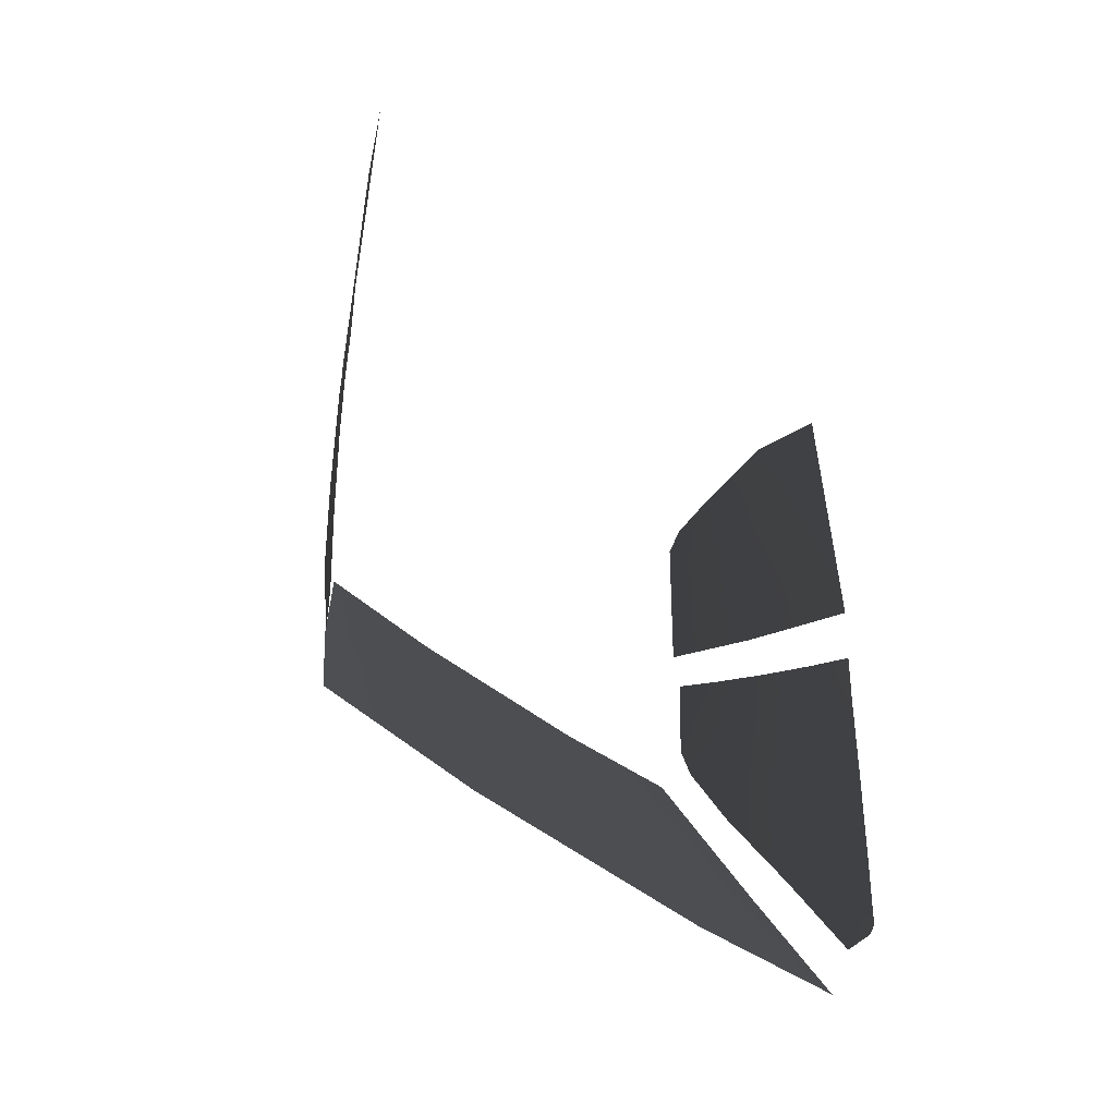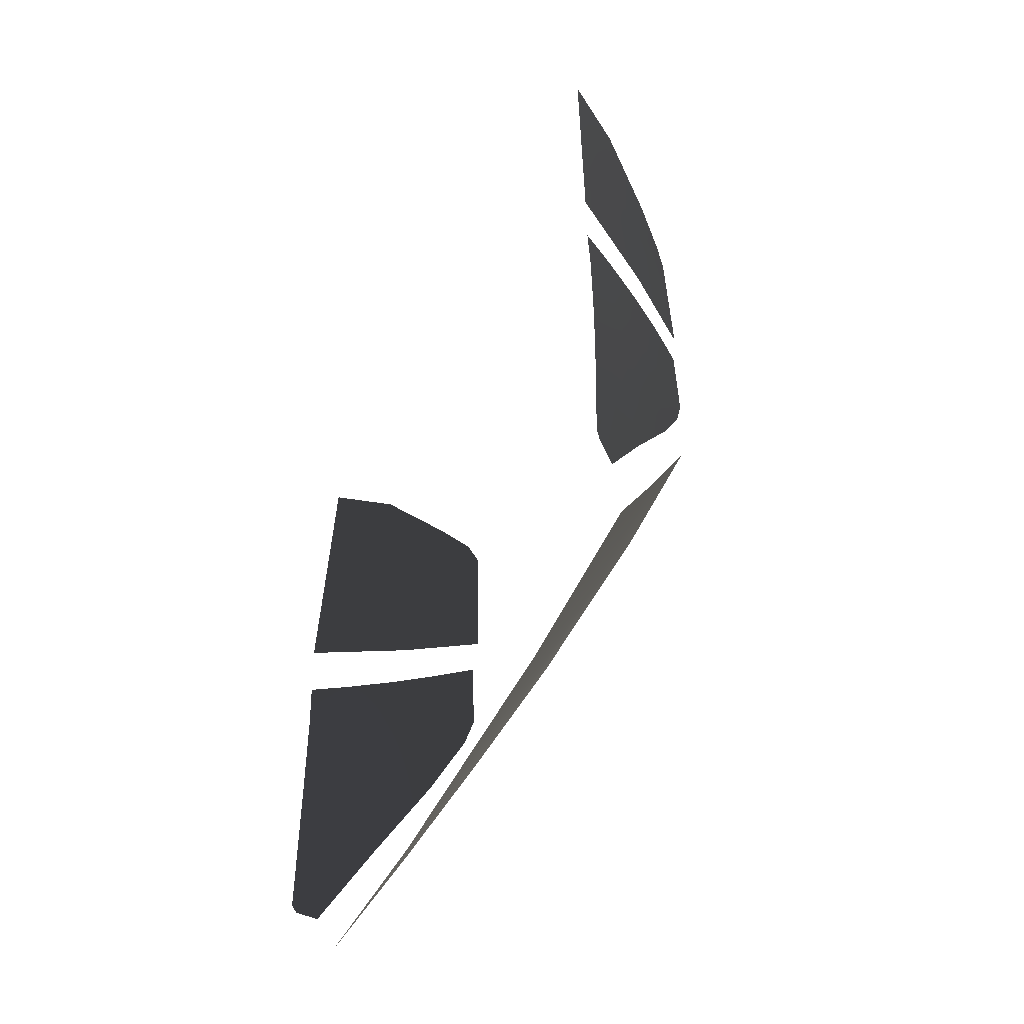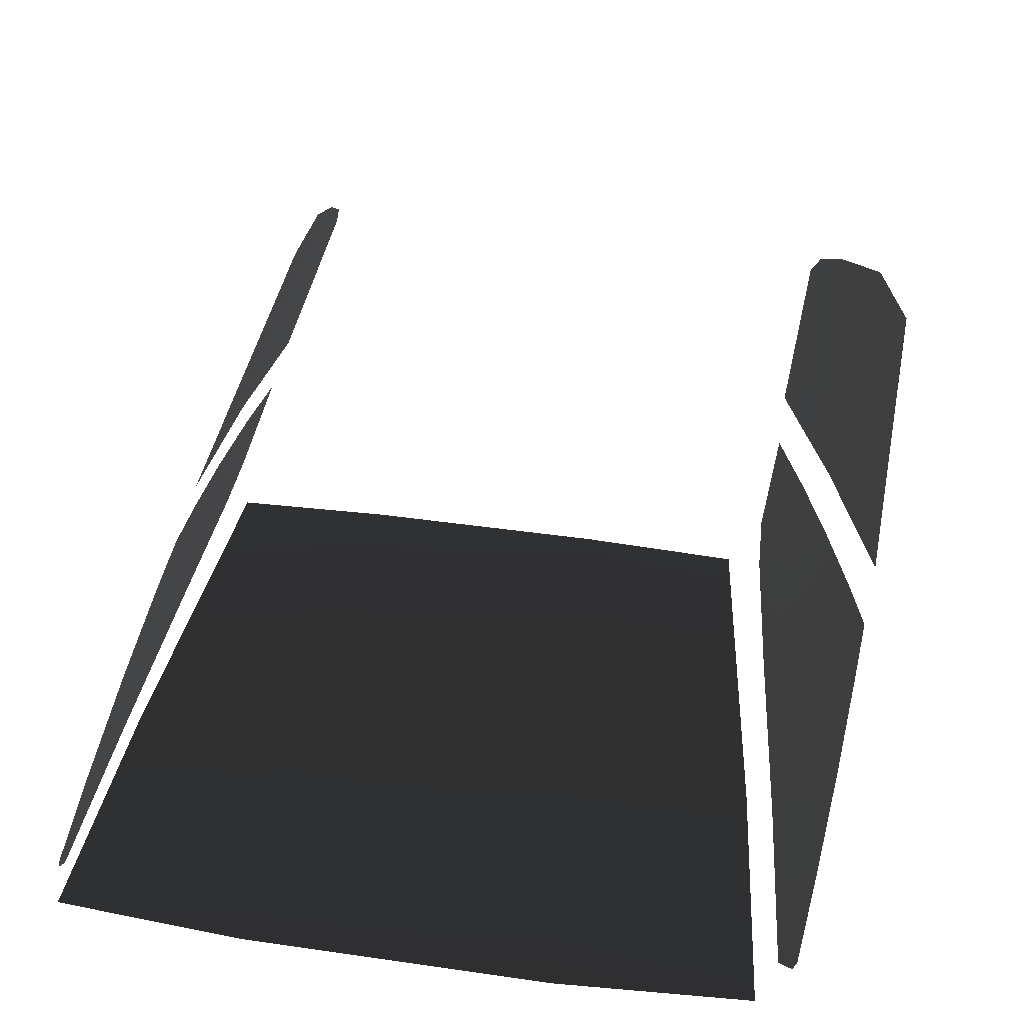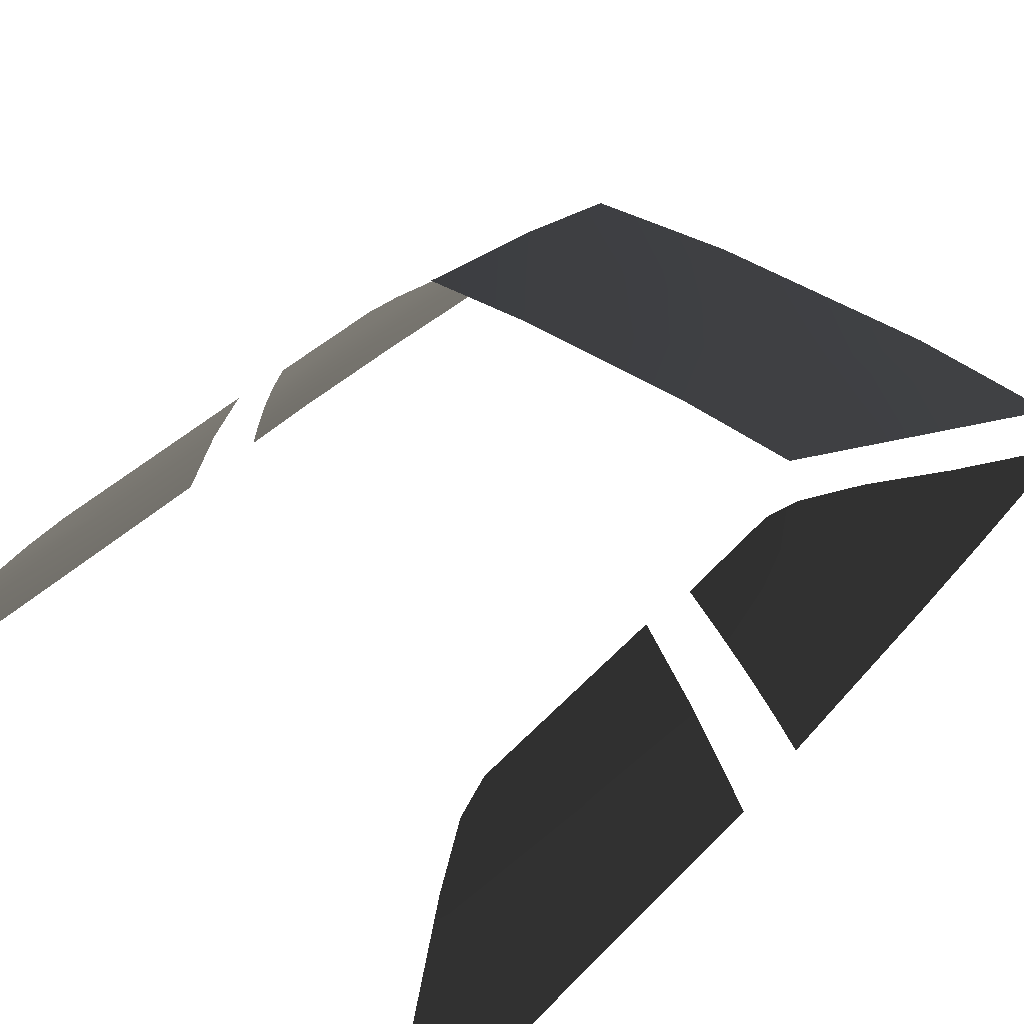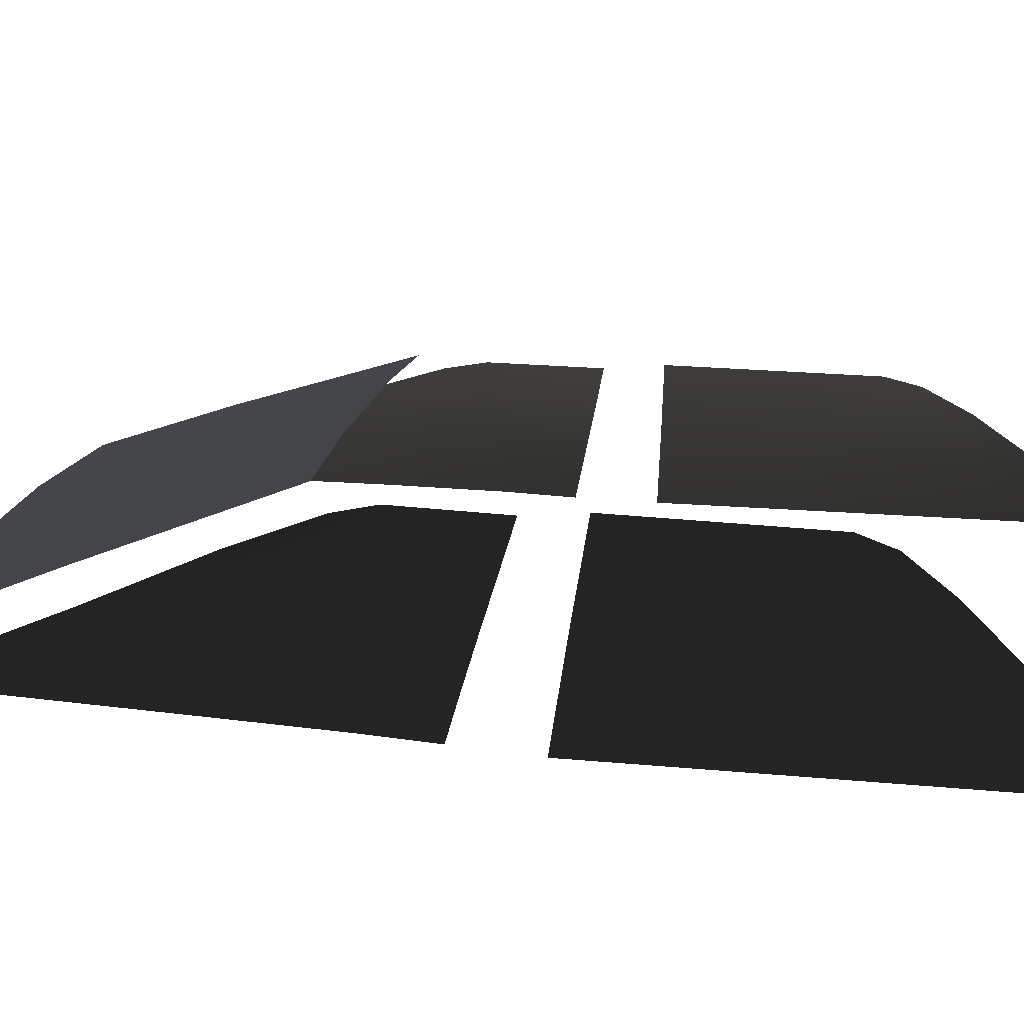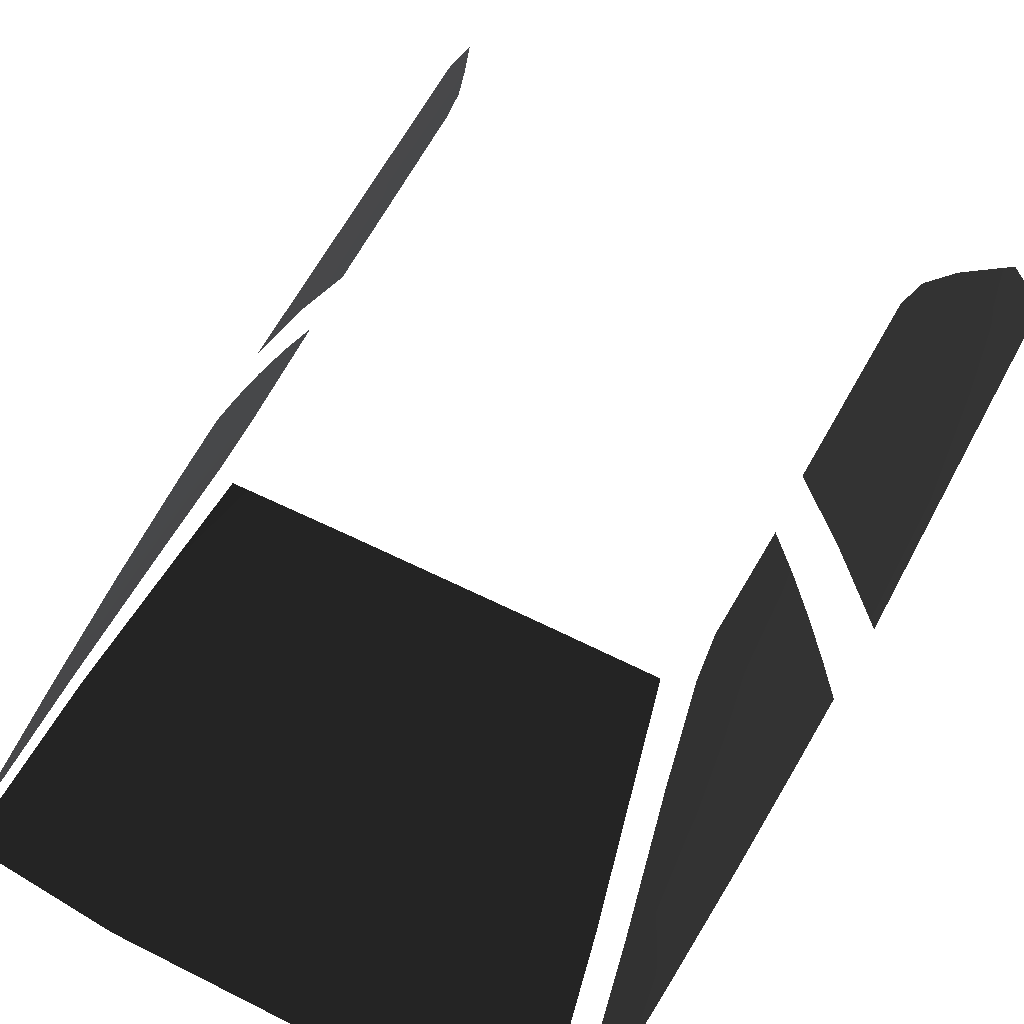
<metadata>
{"format":"obj","ext":"obj","renderer":"f3d","projection":"perspective","resolution":1024,"background":"white","views":[{"elev":-55.6,"azim":-38.7,"up":"+Z"},{"elev":-61.6,"azim":61.0,"up":"+Z"},{"elev":39.6,"azim":-169.6,"up":"+Y"},{"elev":41.7,"azim":39.5,"up":"+Y"},{"elev":18.3,"azim":-79.4,"up":"+Y"},{"elev":59.6,"azim":-152.6,"up":"+Y"}]}
</metadata>
<code>
g default
v -63 102.2 -80.86
v -68.56 92.2 -80.86
v -67.68 91.69 -108.6
v -62 101.6 -108.6
v -66.55 91.06 -136.4
v -60.72 100.9 -137.1
v -57.2 112.1 -80.86
v -56.15 111.5 -108.6
v -65.15 90.49 -163.2
v -68.38 85.31 -158
v -69.86 85.22 -136.4
v -71.42 84.95 -108.6
v -72.62 84.48 -80.86
v -73.2 83.86 -64.38
v -68.97 92.45 -62.25
v -63.57 102.5 -59.69
v -57.79 112.4 -57.13
v -52.26 121 -54.96
v -51.43 121.3 -80.86
v -52.21 119.2 -90.62
v -55.61 112.1 -110.4
v -67.67 86.28 -160.6
v 68.56 92.2 -80.86
v 67.68 91.69 -108.6
v 66.55 91.06 -136.4
v 63 102.2 -80.86
v 62 101.6 -108.6
v 60.72 100.9 -137.1
v 57.2 112.1 -80.86
v 56.15 111.5 -108.6
v 65.15 90.49 -163.2
v 67.67 86.28 -160.6
v 68.38 85.31 -158
v 69.86 85.22 -136.4
v 71.42 84.95 -108.6
v 72.62 84.48 -80.86
v 73.2 83.86 -64.38
v 68.97 92.45 -62.25
v 63.57 102.5 -59.69
v 57.79 112.4 -57.13
v 52.26 121 -54.96
v 51.43 121.3 -80.86
v 52.21 119.2 -90.62
v 55.61 112.1 -110.4
v 20.25 124.8 -95.77
v 46.66 123.5 -95.31
v 24.81 108.4 -141.9
v 56.07 107.1 -140.5
v 27.64 94.27 -178.1
v 62.19 93.72 -175.2
v -20.25 124.8 -95.77
v -46.66 123.5 -95.31
v -24.81 108.4 -141.9
v -56.07 107.1 -140.5
v -27.64 94.27 -178.1
v -62.19 93.72 -175.2
v -74.67 83.51 46.55
v -74.53 83.43 26.1
v -67.35 98.1 43.22
v -74.27 83.29 -12.65
v -74.05 83.17 -45.4
v -67.22 98.03 26.1
v -59 112.5 25.46
v -62.65 105.3 -12.65
v -62.4 105.2 -43.28
v -52.79 121.8 6.003
v -52.43 121.9 -12.65
v -51.87 122.2 -41.54
v -54.44 119.4 14.44
v 67.54 98.21 26.1
v 62.98 105.5 -12.65
v 74.99 83.68 46.55
v 74.85 83.61 26.1
v 74.59 83.47 -12.65
v 74.37 83.35 -45.41
v 62.72 105.3 -43.28
v 52.19 122.4 -41.55
v 52.75 122.1 -12.65
v 53.12 121.9 5.999
v 54.76 119.6 14.43
v 59.32 112.6 25.46
v 67.67 98.28 43.22
g polySurface9
f 4 1 2 3
f 6 4 3 5
f 8 7 1 4
f 9 6 5
f 10 5 11
f 11 5 3 12
f 12 3 2 13
f 14 13 2 15
f 15 2 1 16
f 16 1 7 17
f 19 18 17 7
f 19 7 20
f 21 8 6
f 7 8 20
f 10 22 5
f 22 9 5
f 8 4 6
f 8 21 20
f 23 26 27 24
f 24 27 28 25
f 26 29 30 27
f 28 31 25
f 33 34 25
f 34 35 24 25
f 35 36 23 24
f 37 38 23 36
f 38 39 26 23
f 39 40 29 26
f 40 41 42 29
f 42 43 29
f 44 28 30
f 29 43 30
f 33 25 32
f 32 25 31
f 30 28 27
f 30 43 44
f 45 47 48 46
f 47 49 50 48
f 54 53 51 52
f 56 55 53 54
f 47 45 51 53
f 47 53 55 49
f 57 58 62 59
f 64 62 58 60
f 64 60 61 65
f 59 62 63
f 62 64 63
f 66 64 67
f 68 67 64 65
f 69 63 64
f 66 69 64
f 72 82 70 73
f 73 70 71 74
f 71 76 75 74
f 82 81 70
f 70 81 71
f 79 78 71
f 71 78 77 76
f 80 71 81
f 79 71 80

</code>
